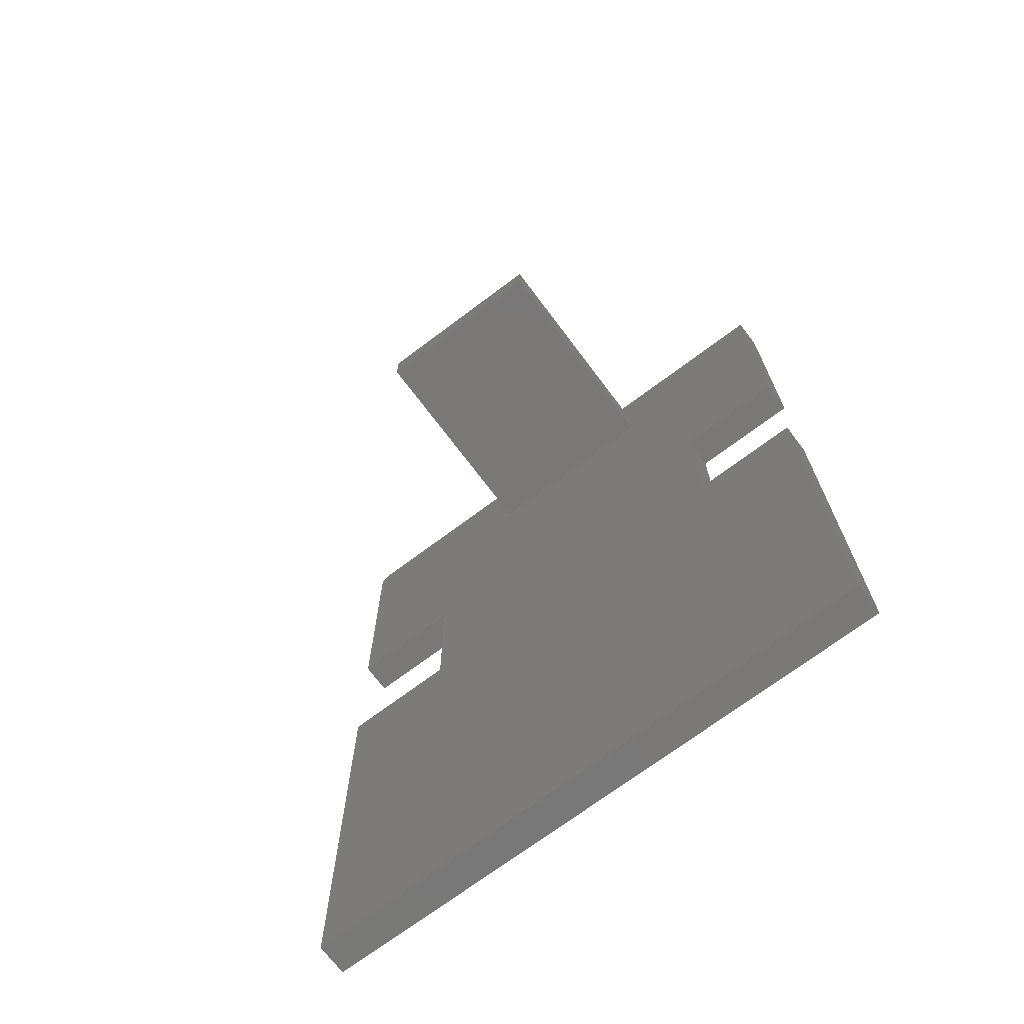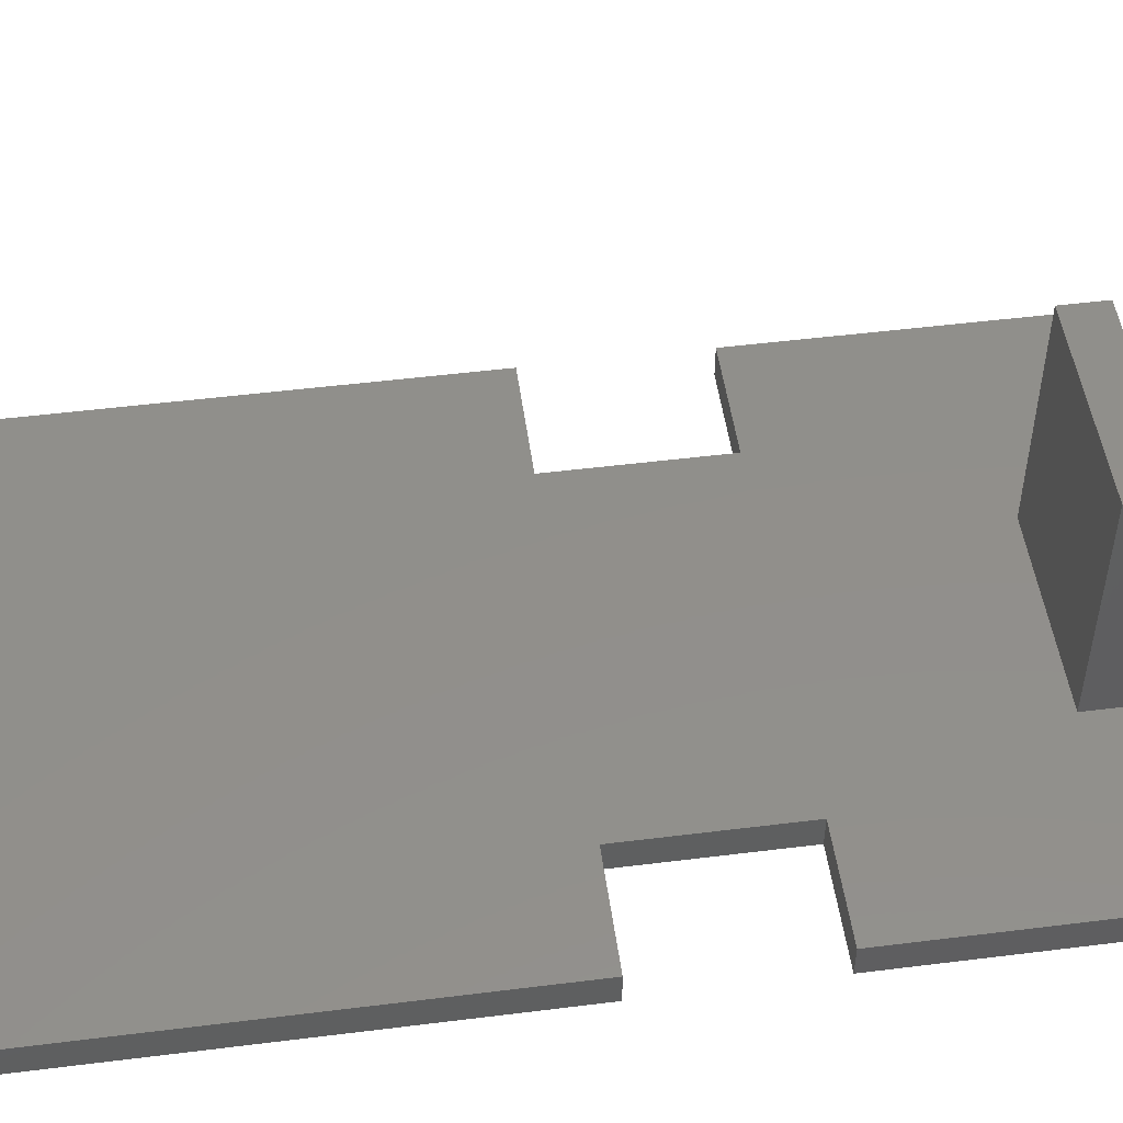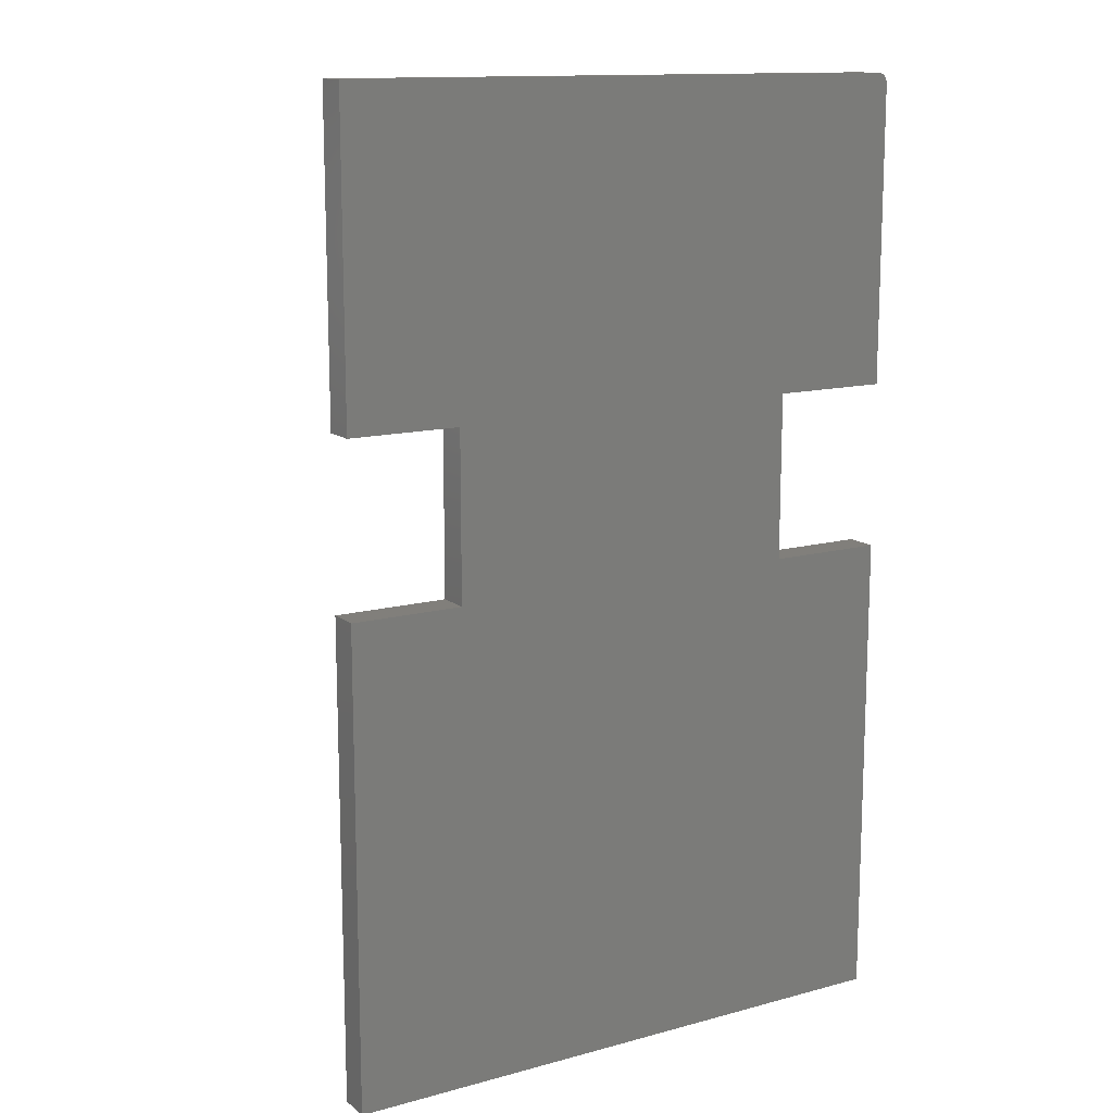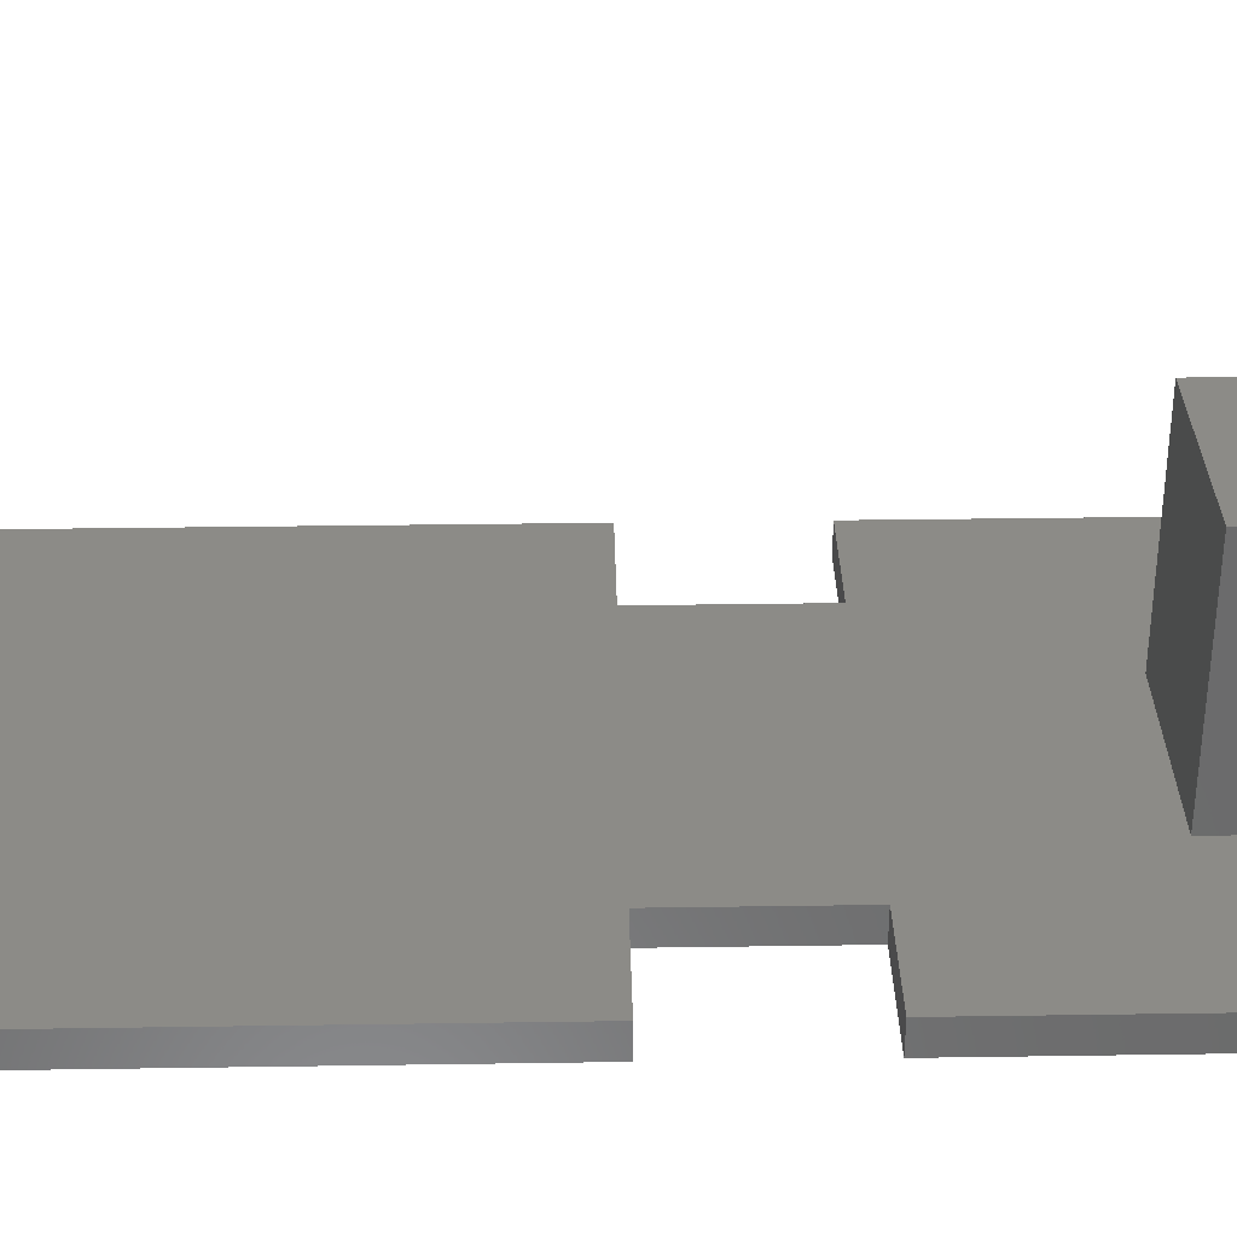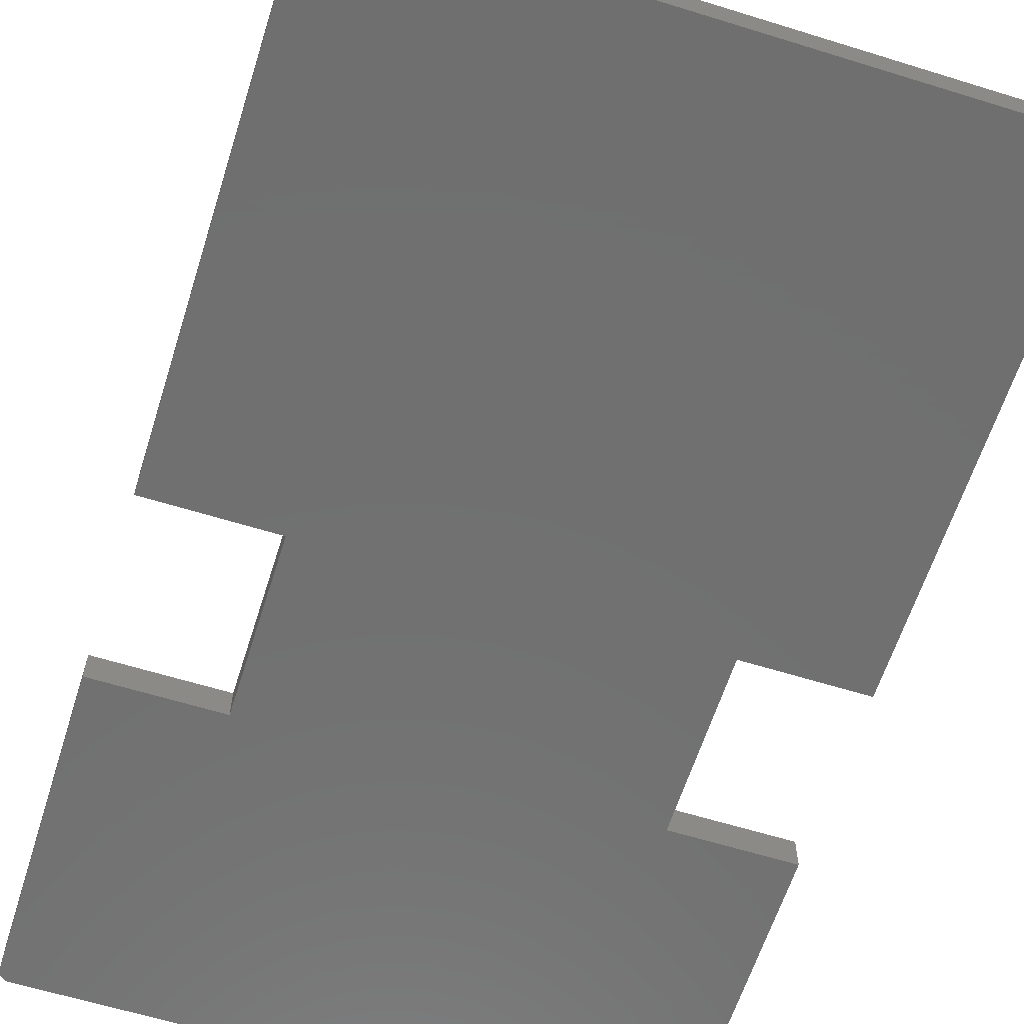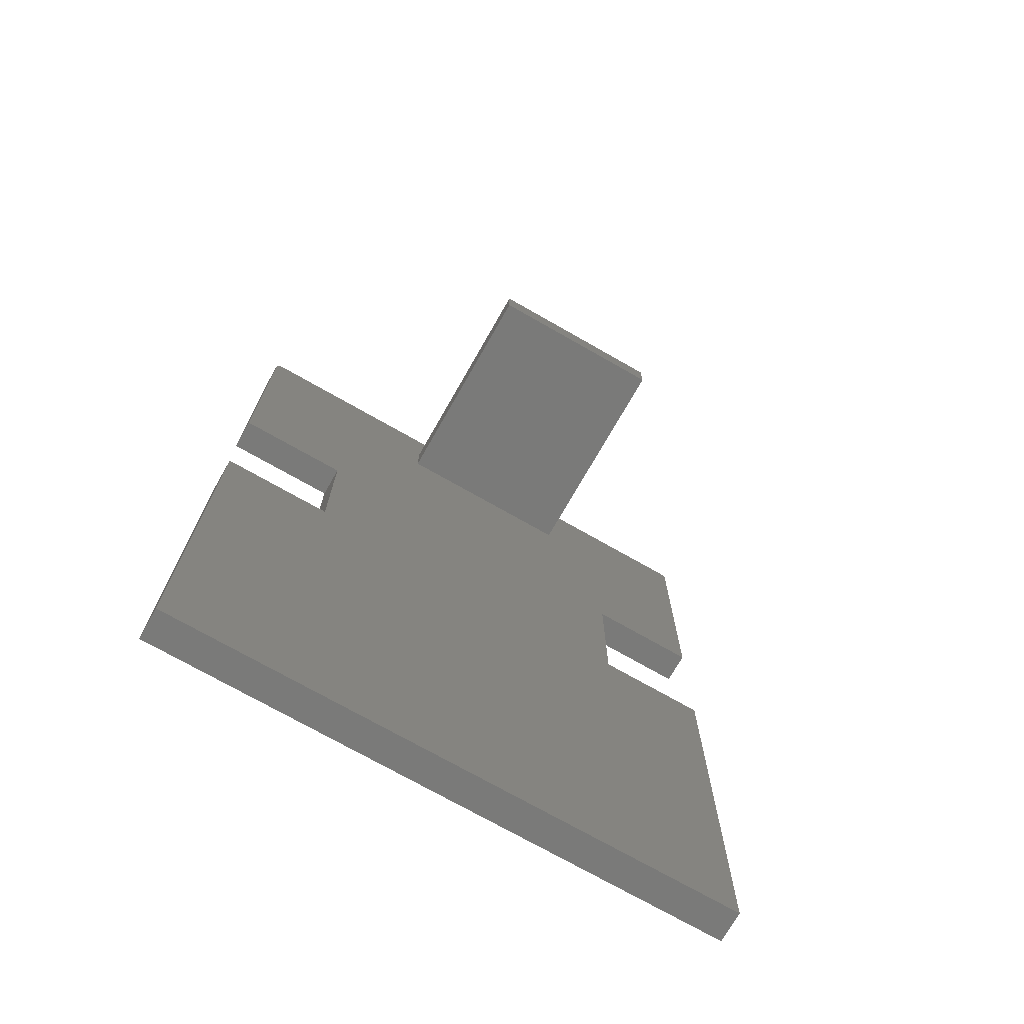
<metadata>
{"format":"stl","ext":"stl","renderer":"f3d","projection":"perspective","resolution":1024,"background":"white","views":[{"elev":-71.2,"azim":36.9,"up":"+Y"},{"elev":50.1,"azim":82.2,"up":"+Z"},{"elev":13.4,"azim":148.7,"up":"+Y"},{"elev":32.5,"azim":88.8,"up":"+Z"},{"elev":-61.9,"azim":-17.5,"up":"+Z"},{"elev":-73.1,"azim":-29.7,"up":"+Y"}]}
</metadata>
<code>
# stl→obj: 48 verts, 92 faces
v -0.6562 0.6328 0.04688
v -0.6593 0.6325 0.04688
v -0.6622 0.6316 0.04688
v -0.6719 -0.75 0.04688
v 0.1869 -0.75 0.04688
v 0.1869 -0.05469 0.04688
v 0.02344 -0.05469 0.04688
v 0.02344 0.1875 0.04688
v -0.07812 0.4844 0.04688
v -0.5011 -0.05469 0.04688
v -0.6719 -0.05469 0.04688
v -0.3594 0.5465 0.04688
v -0.07812 0.5465 0.04688
v 0.1869 0.6328 0.04688
v -0.6649 0.6302 0.04688
v -0.6673 0.6282 0.04688
v -0.6692 0.6259 0.04688
v -0.6707 0.6232 0.04688
v -0.6716 0.6202 0.04688
v -0.6719 0.6172 0.04688
v -0.6719 0.1875 0.04688
v -0.3594 0.4844 0.04688
v -0.5011 0.1875 0.04688
v 0.1869 0.1875 0.04688
v -0.3594 0.5465 0.3906
v -0.3594 0.4844 0.3906
v -0.07812 0.5465 0.3906
v -0.07812 0.4844 0.3906
v -0.6719 -0.05469 0
v -0.5011 -0.05469 0
v -0.5011 0.1875 0
v -0.6719 0.1875 0
v -0.6719 0.6172 0
v -0.6719 -0.75 0
v -0.6622 0.6316 0
v -0.6593 0.6325 0
v -0.6562 0.6328 0
v 0.02344 0.1875 0
v 0.02344 -0.05469 0
v 0.1869 0.1875 0
v 0.1869 0.6328 0
v -0.6716 0.6202 0
v -0.6707 0.6232 0
v -0.6692 0.6259 0
v -0.6673 0.6282 0
v -0.6649 0.6302 0
v 0.1869 -0.05469 0
v 0.1869 -0.75 0
f 1 2 3
f 4 5 6
f 4 6 7
f 4 7 8
f 4 8 9
f 4 9 10
f 4 10 11
f 12 13 14
f 12 14 1
f 12 1 3
f 12 3 15
f 12 15 16
f 12 16 17
f 12 17 18
f 12 18 19
f 12 19 20
f 12 20 21
f 12 21 22
f 10 9 23
f 23 9 22
f 23 22 21
f 14 13 24
f 24 13 9
f 24 9 8
f 12 22 25
f 25 22 26
f 13 12 27
f 27 12 25
f 9 13 28
f 28 13 27
f 22 9 26
f 26 9 28
f 26 28 25
f 25 28 27
f 11 10 29
f 29 10 30
f 10 23 30
f 30 23 31
f 23 21 31
f 31 21 32
f 20 33 21
f 21 33 32
f 11 29 4
f 4 29 34
f 35 36 37
f 32 33 31
f 38 39 30
f 38 30 31
f 38 31 33
f 38 33 40
f 41 40 33
f 41 33 42
f 41 42 43
f 41 43 44
f 41 44 45
f 41 45 46
f 41 46 35
f 41 35 37
f 34 29 30
f 34 30 39
f 34 39 47
f 34 47 48
f 7 6 39
f 39 6 47
f 24 8 40
f 40 8 38
f 8 7 38
f 38 7 39
f 5 48 6
f 6 48 47
f 24 40 14
f 14 40 41
f 14 41 1
f 1 41 37
f 33 20 42
f 42 20 19
f 42 19 43
f 43 19 18
f 43 18 44
f 44 18 17
f 44 17 45
f 45 17 16
f 45 16 46
f 46 16 15
f 46 15 35
f 35 15 3
f 35 3 36
f 36 3 2
f 36 2 37
f 37 2 1
f 4 34 5
f 5 34 48

</code>
